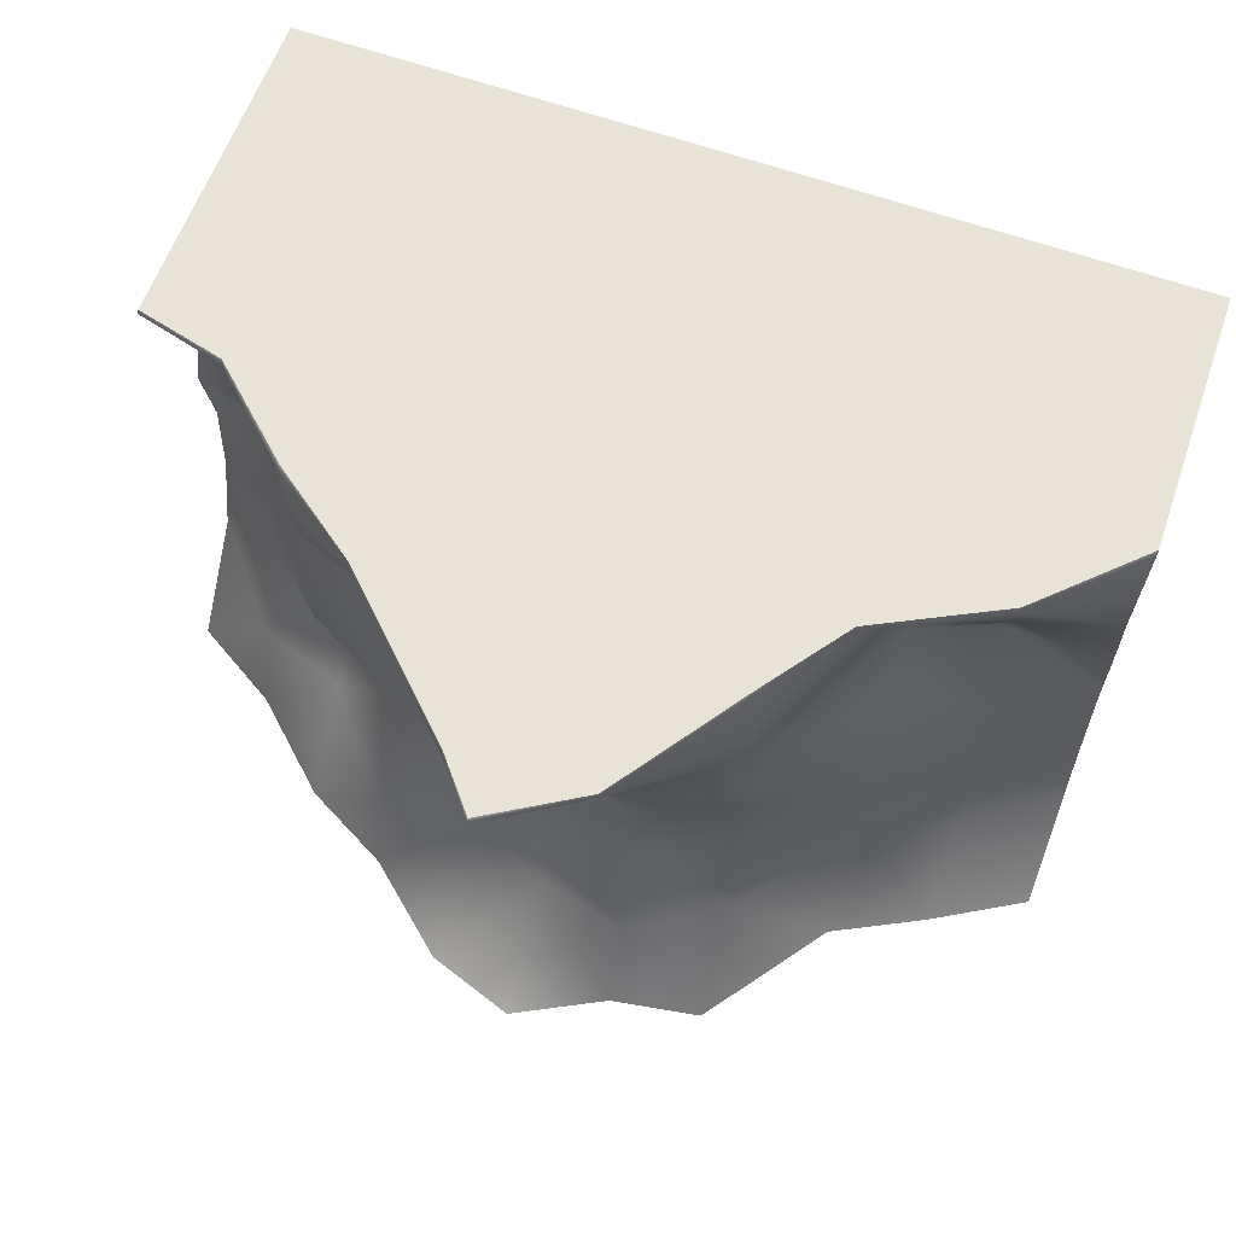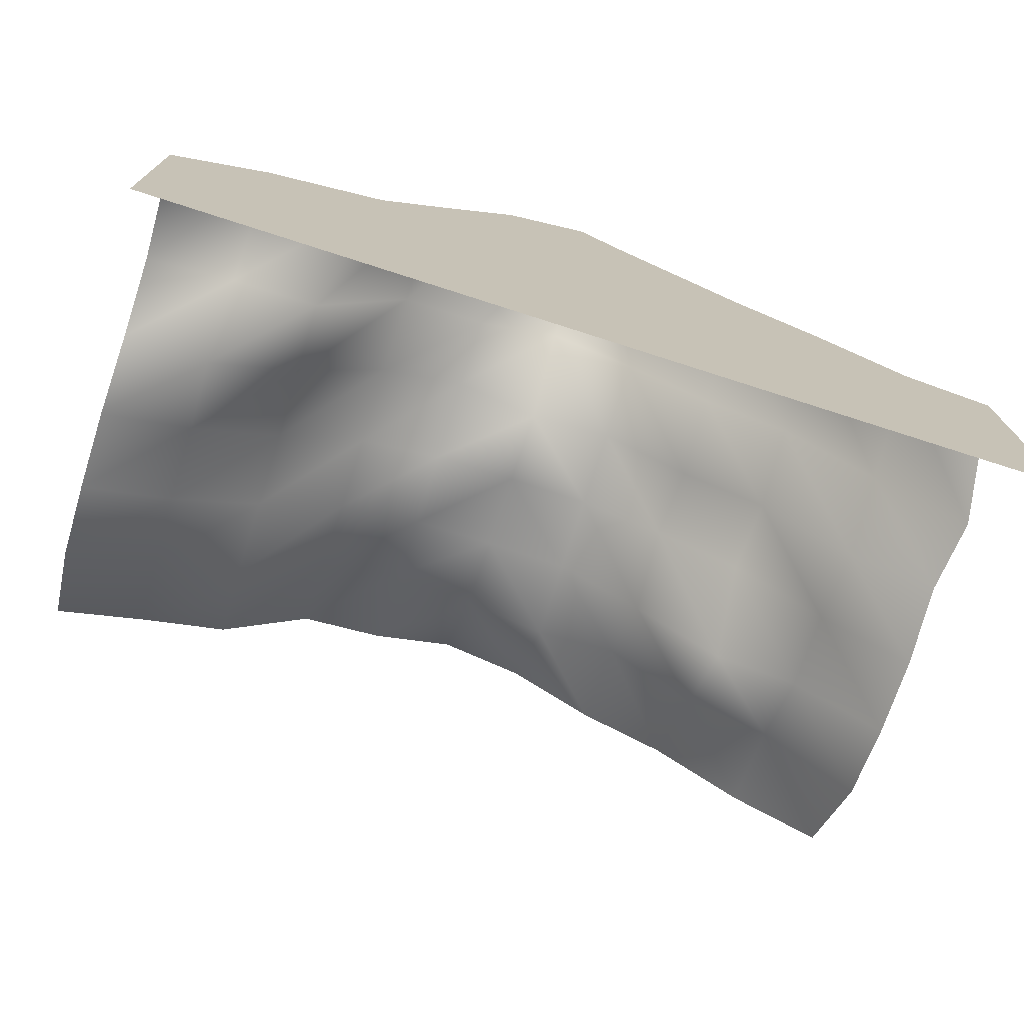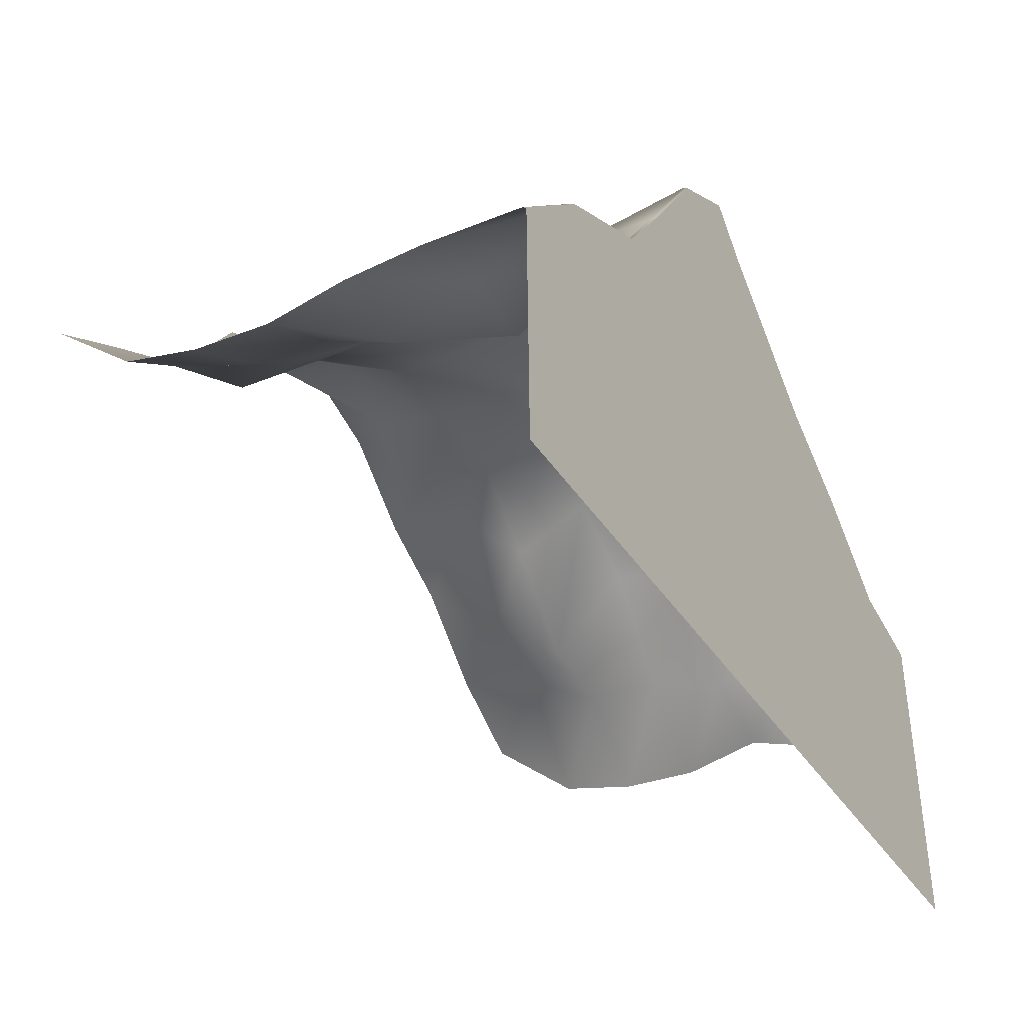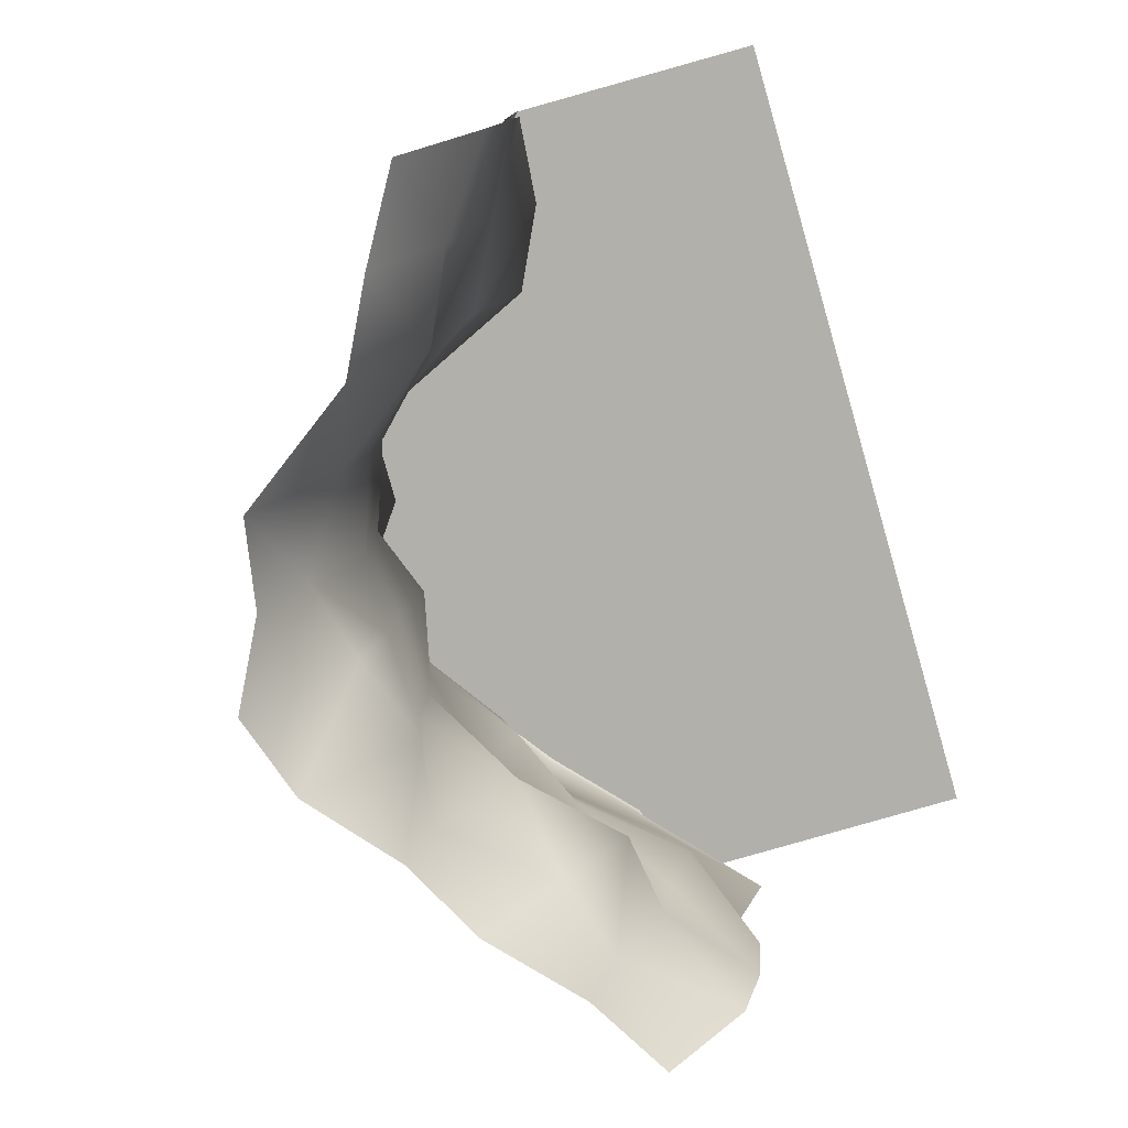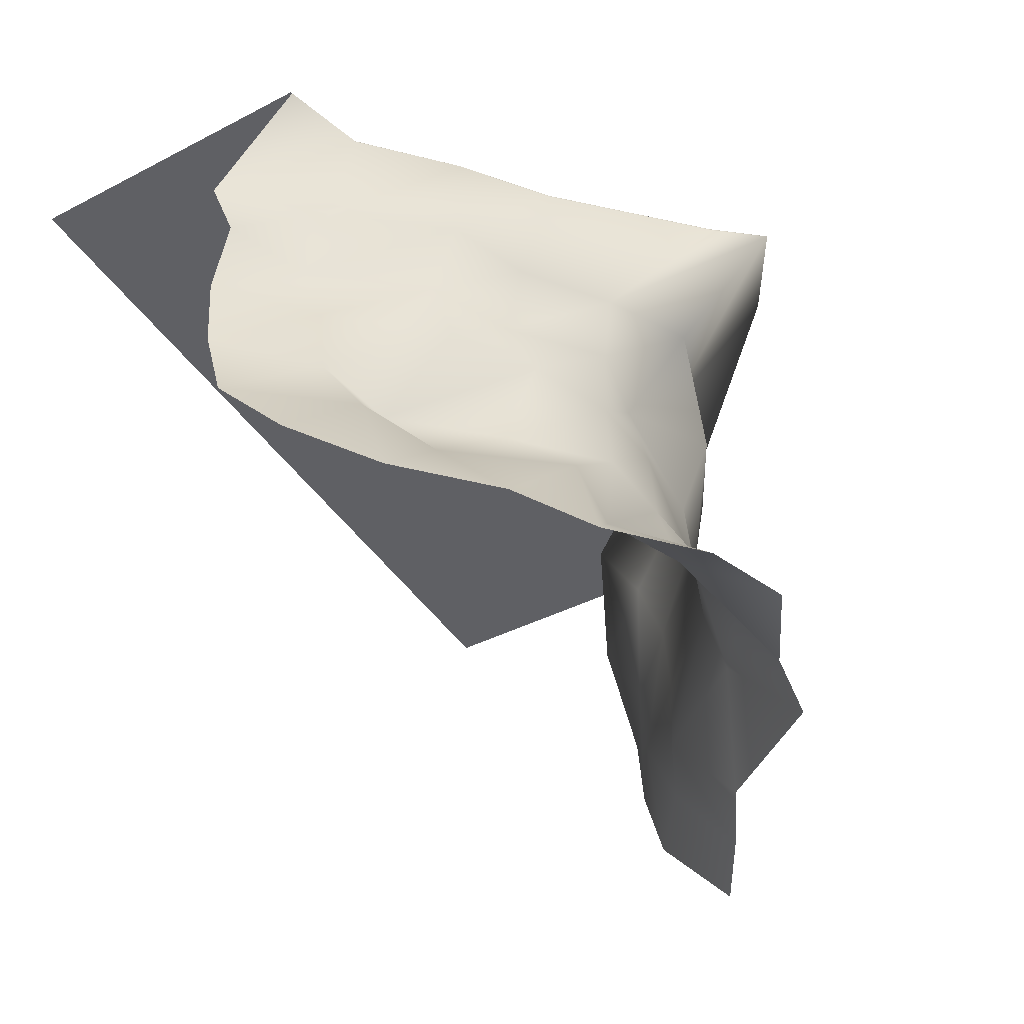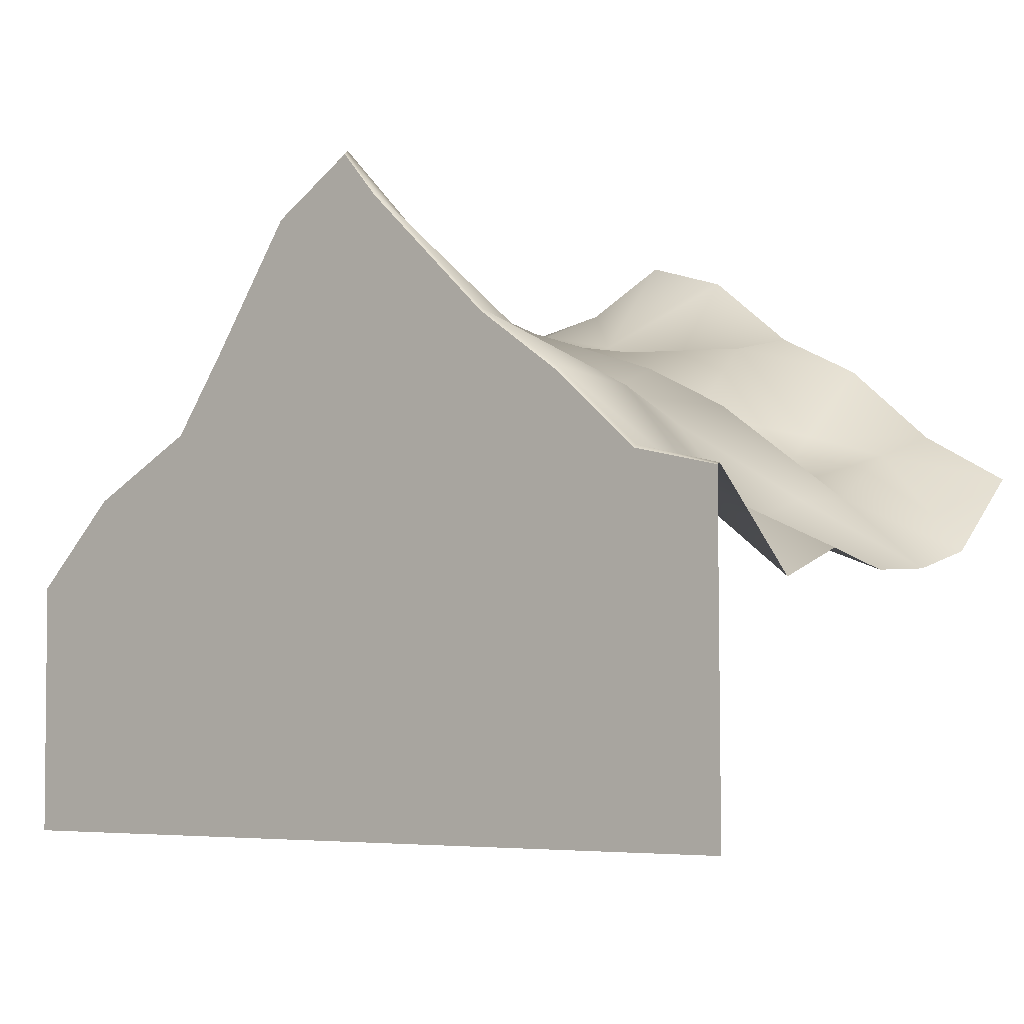
<metadata>
{"format":"obj","ext":"obj","renderer":"f3d","projection":"perspective","resolution":1024,"background":"white","views":[{"elev":62.2,"azim":19.9,"up":"+Y"},{"elev":-74.7,"azim":162.2,"up":"+Z"},{"elev":-39.0,"azim":119.7,"up":"+Z"},{"elev":-78.5,"azim":106.3,"up":"+Y"},{"elev":-43.7,"azim":-58.7,"up":"+Y"},{"elev":-5.9,"azim":-141.0,"up":"+Z"}]}
</metadata>
<code>
v  -1415 56.14 -159.3
v  -1335 56.14 -64.95
v  -1335 130.9 -111.5
v  -1415 130.9 -179.5
v  -1255 56.14 -39.77
v  -1255 130.9 -99.79
v  -1175 56.14 55.28
v  -1175 130.9 -19.28
v  -1095 56.14 42.08
v  -1095 130.9 50.01
v  -1015 56.14 73.6
v  -1015 130.9 53.44
v  -1335 205.6 -118.8
v  -1415 205.6 -185.1
v  -1255 205.6 -27.35
v  -1175 205.6 14.97
v  -1095 205.6 44.37
v  -1015 205.6 47.8
v  -1335 280.4 -144.4
v  -1415 280.4 -171
v  -1255 280.4 -51.41
v  -1175 280.4 -17.14
v  -1095 280.4 47.27
v  -1015 280.4 29.13
v  -1335 355.1 -121.2
v  -1415 355.1 -199.5
v  -1255 355.1 -27.08
v  -1175 355.1 0.624
v  -1095 355.1 56.25
v  -1015 355.1 96.79
v  -1335 451.6 -95.42
v  -1415 451.9 -116.1
v  -1255 451.5 -22.18
v  -1175 451.9 34.81
v  -1051 451.6 155.3
v  -1015 451.5 200
v  -1415 455.1 -117.9
v  -1335 455.1 -98.14
v  -1335 455.1 -419.3
v  -1415 455.1 -419.3
v  -1255 455.1 -25.67
v  -1255 455.1 -419.3
v  -1175 455.1 32.98
v  -1175 455.1 -419.3
v  -1051 455.1 152.7
v  -1095 455.1 -419.3
v  -1015 455.1 196.1
v  -1015 455.1 -419.3
v  -1415 -29.29 -85.43
v  -1335 -29.29 -38.37
v  -1255 -29.29 34.11
v  -1175 -29.29 76.18
v  -1095 -29.29 144.1
v  -1015 -29.29 170.8
v  -614.8 56.14 -159.3
v  -614.8 130.9 -179.5
v  -694.8 130.9 -132.4
v  -694.8 56.14 -101.7
v  -774.8 130.9 -59.94
v  -774.8 56.14 -63.64
v  -854.8 130.9 20.6
v  -854.8 56.14 40.77
v  -934.8 130.9 50.01
v  -934.8 56.14 94.36
v  -614.8 205.6 -185.1
v  -694.8 205.6 -138
v  -774.8 205.6 -65.57
v  -854.8 205.6 14.97
v  -934.8 205.6 44.37
v  -614.8 280.4 -171
v  -694.8 280.4 -176.2
v  -774.8 280.4 -92.48
v  -854.8 280.4 29.13
v  -934.8 280.4 75.9
v  -614.8 355.1 -167.7
v  -694.8 355.1 -141.1
v  -774.8 355.1 -137.1
v  -854.8 355.1 36.92
v  -934.8 355.1 38.09
v  -611.4 451.6 -177.1
v  -694.8 451.8 -96.03
v  -803.3 452.7 -41.39
v  -854.8 451.5 32.84
v  -934.8 451.8 149.4
v  -694.8 455.1 -419.3
v  -694.8 455.1 -98.14
v  -611.4 455.1 -179.8
v  -614.8 455.1 -419.3
v  -774.8 455.1 -419.3
v  -803.3 455.1 -42.29
v  -854.8 455.1 -419.3
v  -854.8 455.1 29.95
v  -934.8 455.1 -419.3
v  -934.8 455.1 147.4
v  -694.8 -29.29 -38.37
v  -614.8 -29.29 -85.43
v  -774.8 -29.29 2.793
v  -854.8 -29.29 114.6
v  -934.8 -29.29 128.8
o Cliff_2
g Cliff_2
f 1 2 3
f 3 4 1
f 2 5 6
f 6 3 2
f 5 7 8
f 8 6 5
f 7 9 10
f 10 8 7
f 9 11 12
f 12 10 9
f 4 3 13
f 13 14 4
f 3 6 15
f 15 13 3
f 6 8 16
f 16 15 6
f 8 10 17
f 17 16 8
f 10 12 18
f 18 17 10
f 14 13 19
f 19 20 14
f 13 15 21
f 21 19 13
f 15 16 22
f 22 21 15
f 16 17 23
f 23 22 16
f 17 18 24
f 24 23 17
f 20 19 25
f 25 26 20
f 19 21 27
f 27 25 19
f 21 22 28
f 28 27 21
f 22 23 29
f 29 28 22
f 23 24 30
f 30 29 23
f 26 25 31
f 31 32 26
f 25 27 33
f 33 31 25
f 27 28 34
f 34 33 27
f 28 29 35
f 35 34 28
f 29 30 36
f 36 35 29
f 37 38 39
f 39 40 37
f 38 41 42
f 42 39 38
f 41 43 44
f 44 42 41
f 43 45 46
f 46 44 43
f 45 47 48
f 48 46 45
f 2 1 49
f 49 50 2
f 5 2 50
f 50 51 5
f 7 5 51
f 51 52 7
f 9 7 52
f 52 53 9
f 11 9 53
f 53 54 11
f 55 56 57
f 57 58 55
f 58 57 59
f 59 60 58
f 60 59 61
f 61 62 60
f 62 61 63
f 63 64 62
f 64 63 12
f 12 11 64
f 56 65 66
f 66 57 56
f 57 66 67
f 67 59 57
f 59 67 68
f 68 61 59
f 61 68 69
f 69 63 61
f 63 69 18
f 18 12 63
f 65 70 71
f 71 66 65
f 66 71 72
f 72 67 66
f 67 72 73
f 73 68 67
f 68 73 74
f 74 69 68
f 69 74 24
f 24 18 69
f 70 75 76
f 76 71 70
f 71 76 77
f 77 72 71
f 72 77 78
f 78 73 72
f 73 78 79
f 79 74 73
f 74 79 30
f 30 24 74
f 75 80 81
f 81 76 75
f 76 81 82
f 82 77 76
f 77 82 83
f 83 78 77
f 78 83 84
f 84 79 78
f 79 84 36
f 36 30 79
f 85 86 87
f 87 88 85
f 89 90 86
f 86 85 89
f 91 92 90
f 90 89 91
f 93 94 92
f 92 91 93
f 48 47 94
f 94 93 48
f 58 95 96
f 96 55 58
f 60 97 95
f 95 58 60
f 62 98 97
f 97 60 62
f 64 99 98
f 98 62 64
f 11 54 99
f 99 64 11
f 31 38 37
f 37 32 31
f 33 41 38
f 38 31 33
f 34 43 41
f 41 33 34
f 35 45 43
f 43 34 35
f 36 47 45
f 45 35 36
f 80 87 86
f 86 81 80
f 81 86 90
f 90 82 81
f 82 90 92
f 92 83 82
f 83 92 94
f 94 84 83
f 84 94 47
f 47 36 84

</code>
